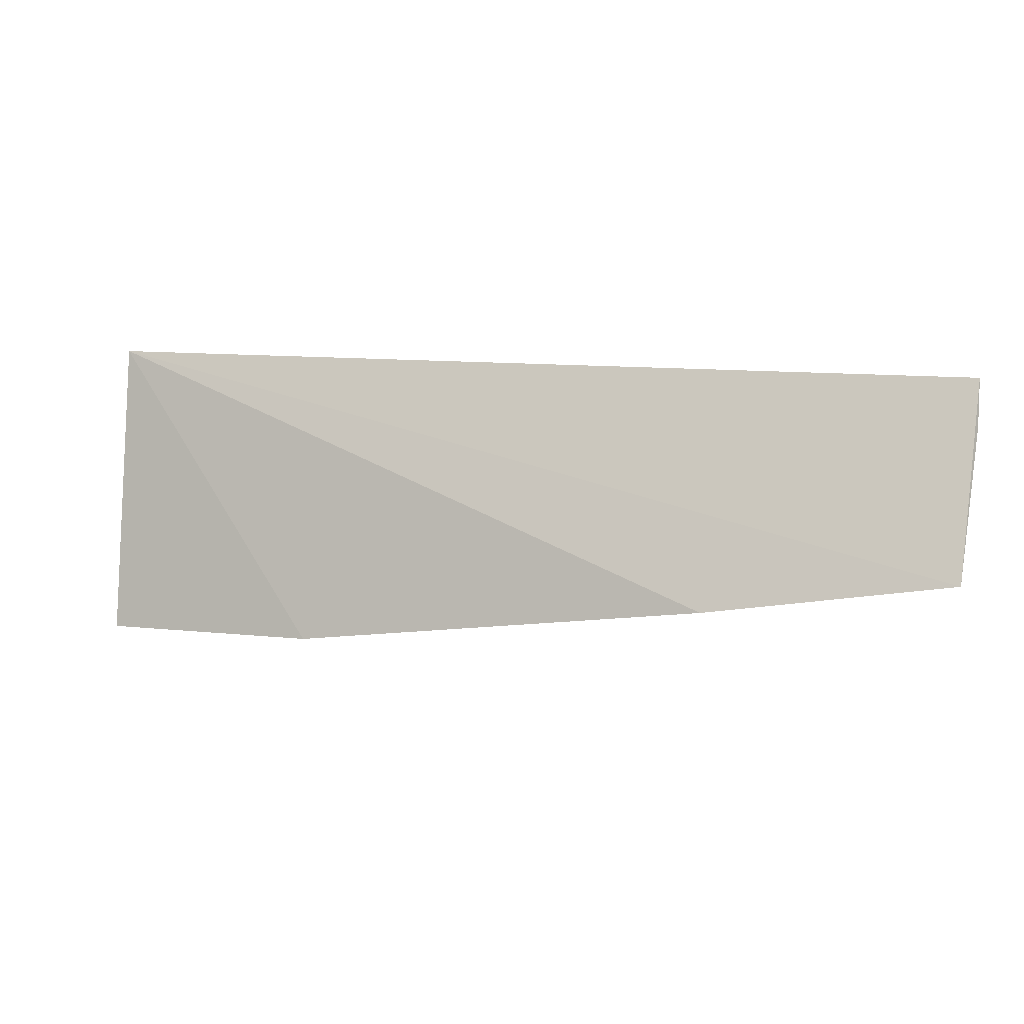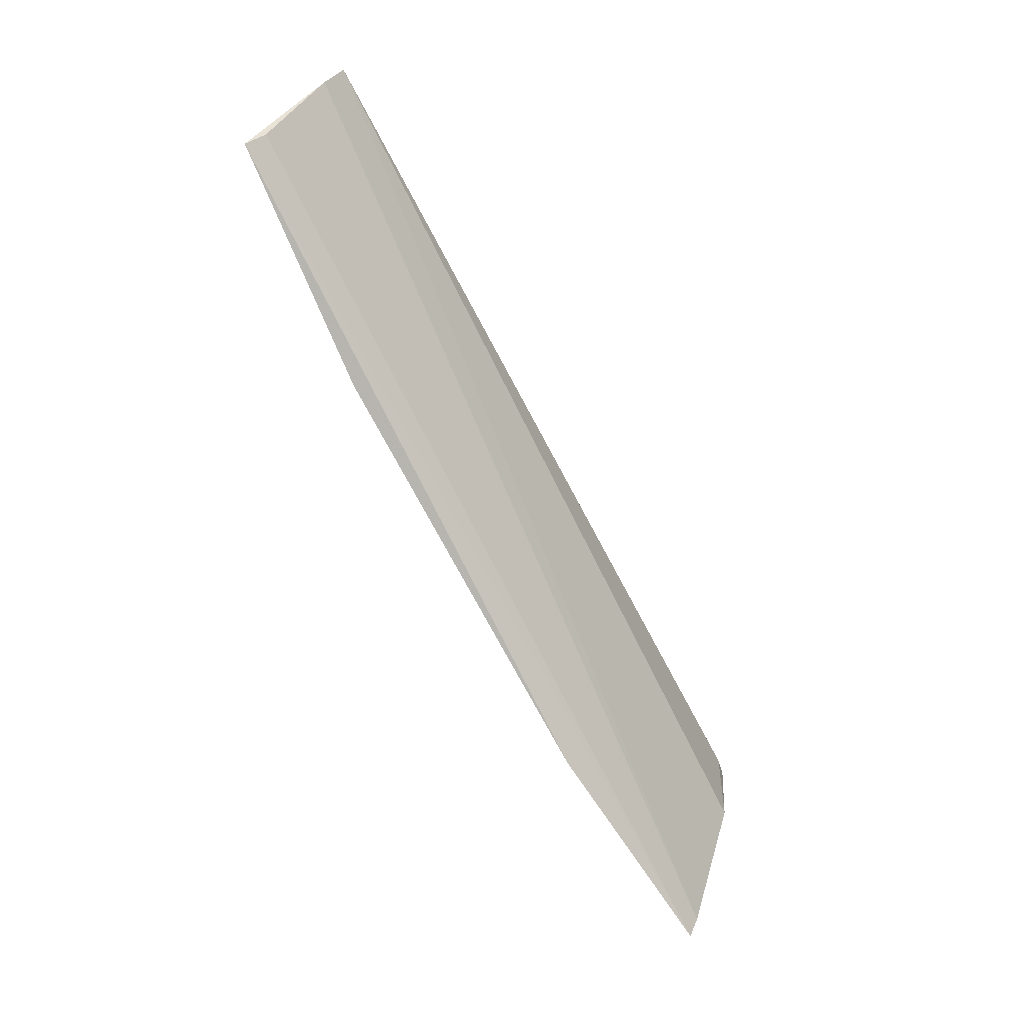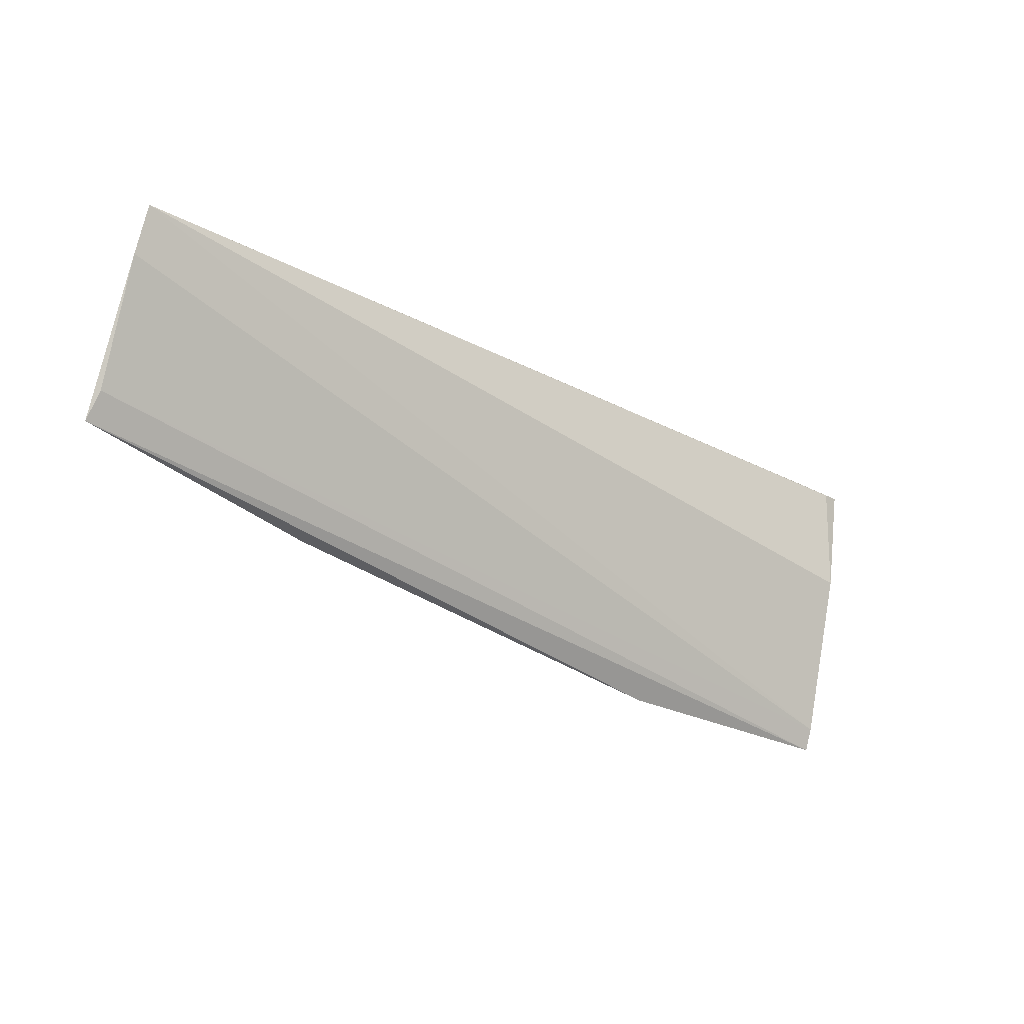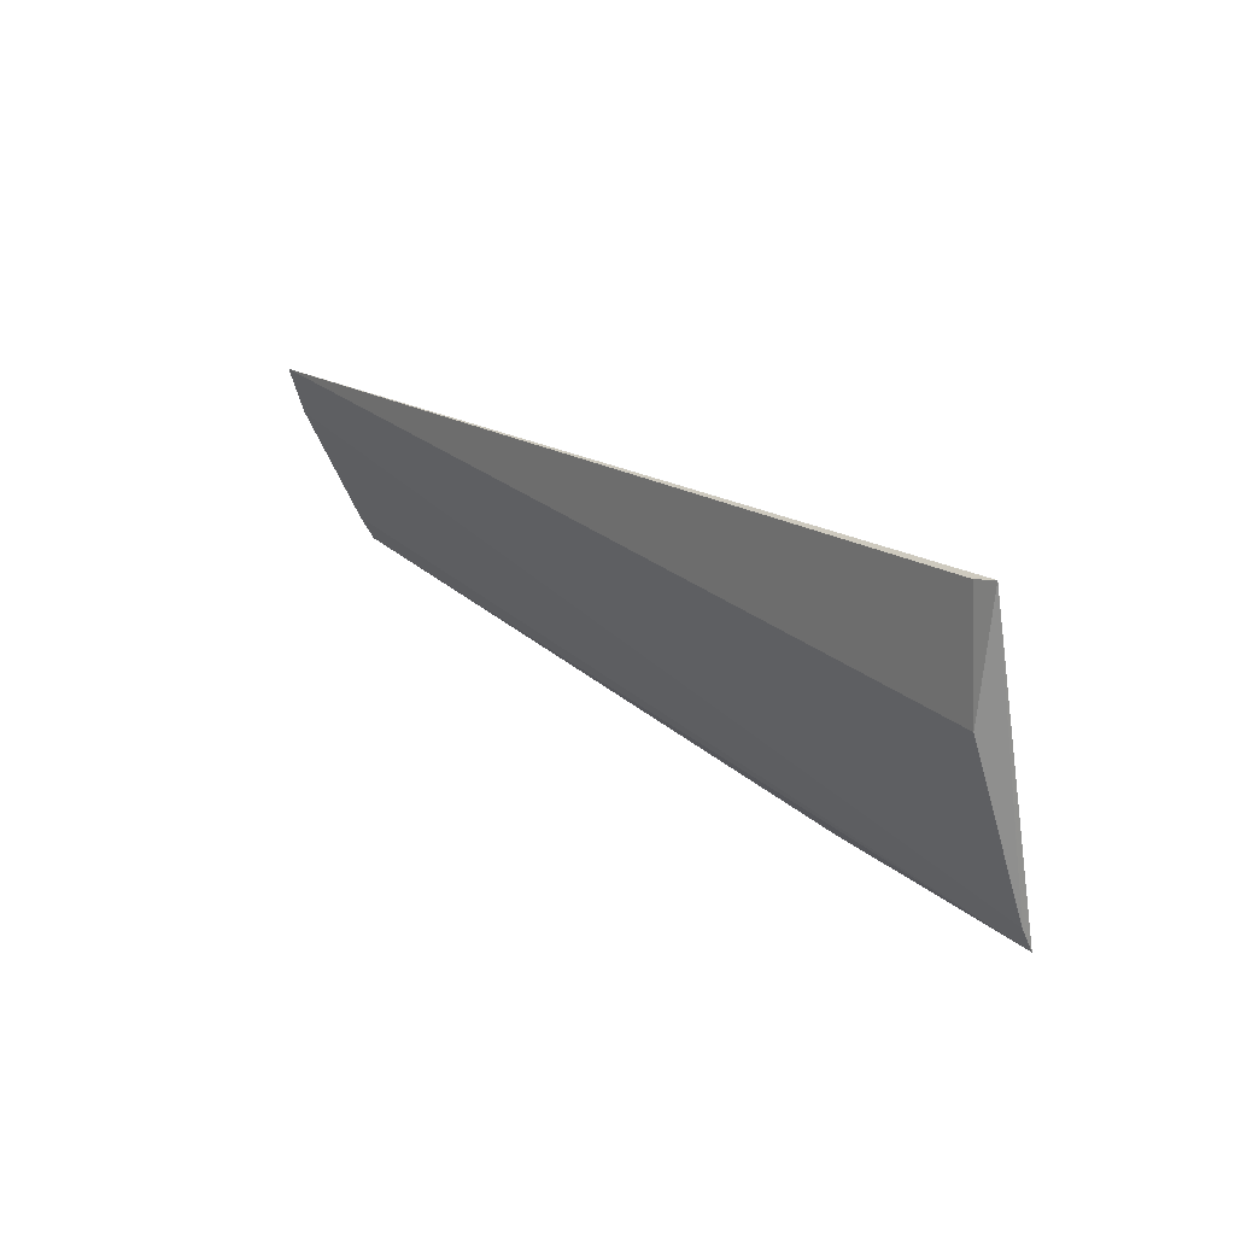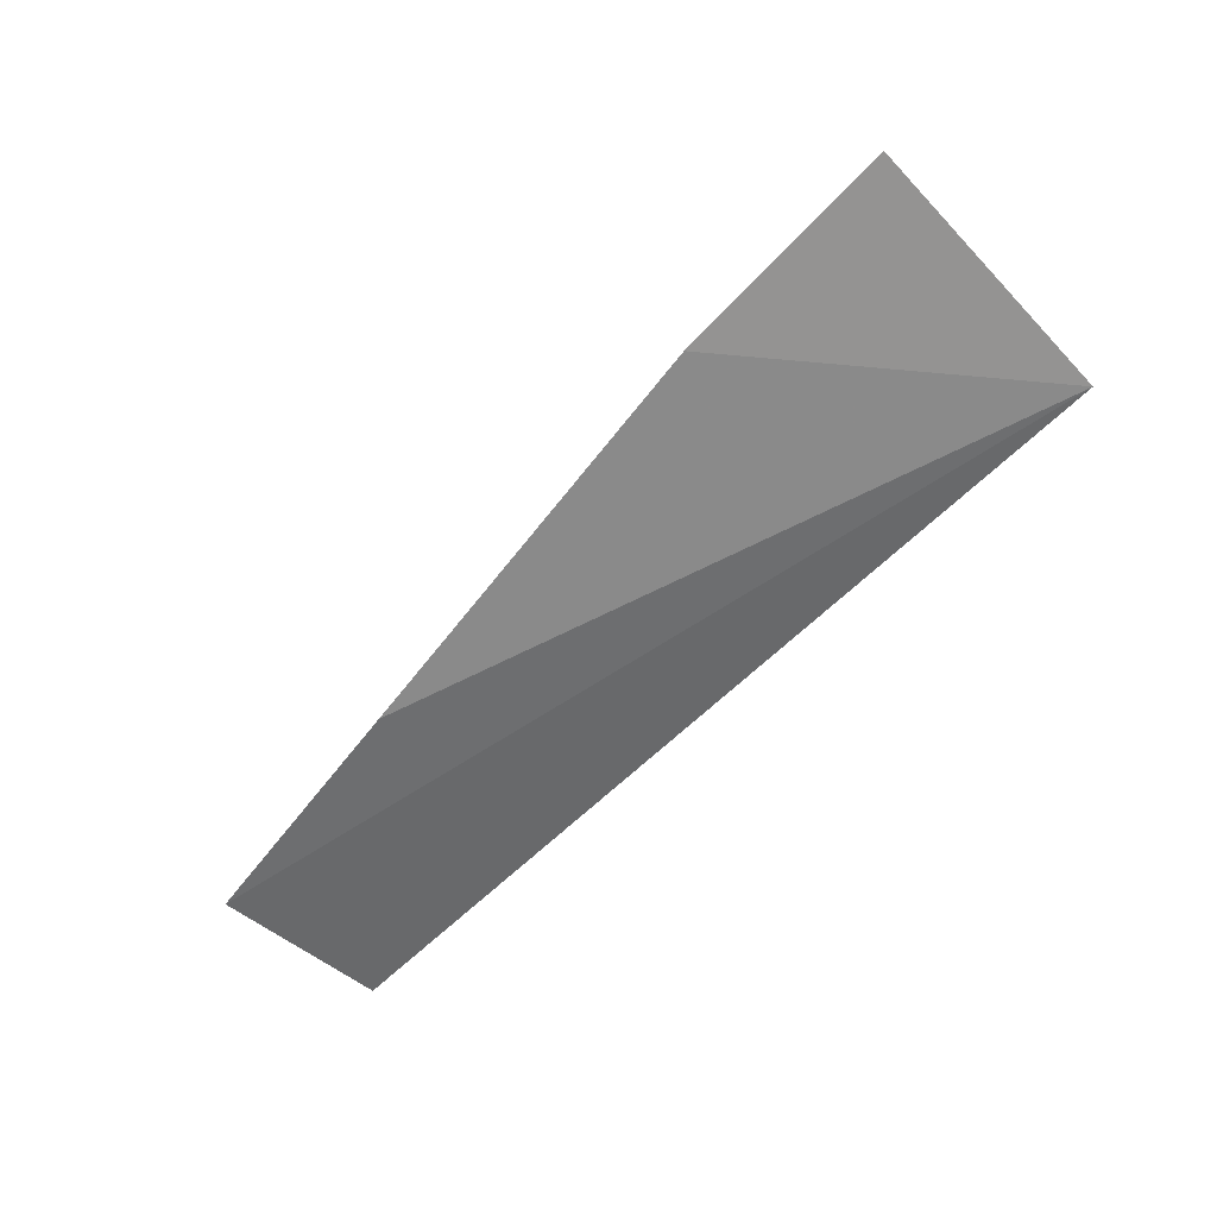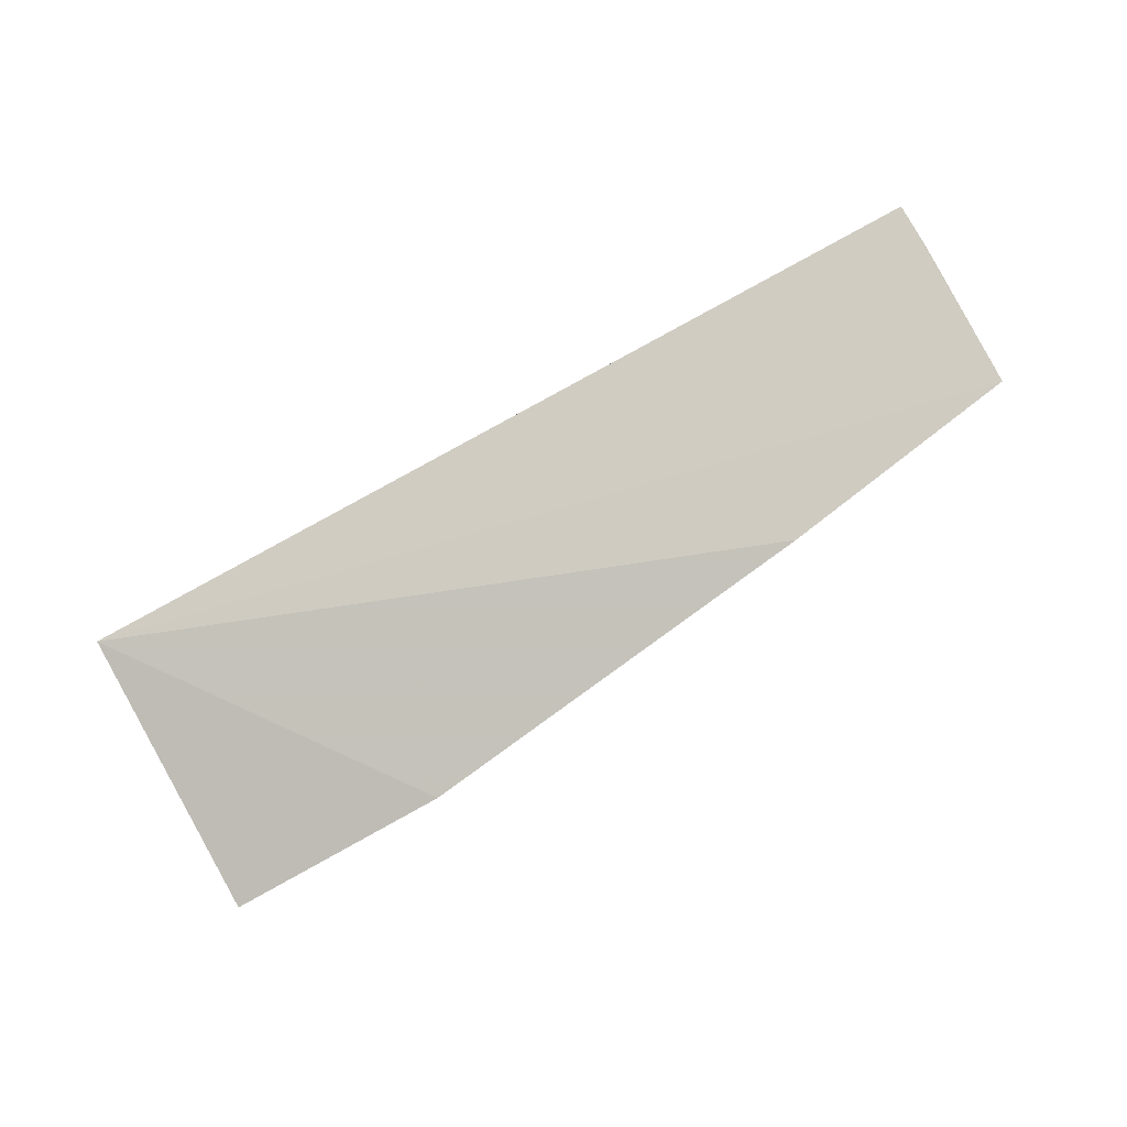
<metadata>
{"format":"obj","ext":"obj","renderer":"f3d","projection":"perspective","resolution":1024,"background":"white","views":[{"elev":12.1,"azim":-161.1,"up":"+Y"},{"elev":-68.8,"azim":-61.0,"up":"+Y"},{"elev":-26.7,"azim":-37.1,"up":"+Y"},{"elev":17.2,"azim":52.7,"up":"+Y"},{"elev":-72.8,"azim":42.1,"up":"+Z"},{"elev":-79.4,"azim":-152.2,"up":"+Z"}]}
</metadata>
<code>
v 0.235 0.05488 0.116
v 0.2346 0.06029 0.1187
v 0.008722 0.09111 0.1214
v 0.007631 0.1314 0.1396
v 0.2373 0.1294 0.133
v 0.0071 0.1199 0.1354
v 0.2331 0.1009 0.1324
v 0.06881 0.07445 0.1115
v 0.007646 0.08476 0.1172
v 0.2326 0.1287 0.134
v 0.1759 0.05784 0.1116
f 1 2 3
f 5 2 1
f 6 3 2
f 6 2 4
f 7 4 2
f 7 2 5
f 9 6 4
f 9 3 6
f 9 4 5
f 9 5 8
f 9 1 3
f 10 7 5
f 10 5 4
f 10 4 7
f 11 8 5
f 11 5 1
f 11 9 8
f 11 1 9

</code>
